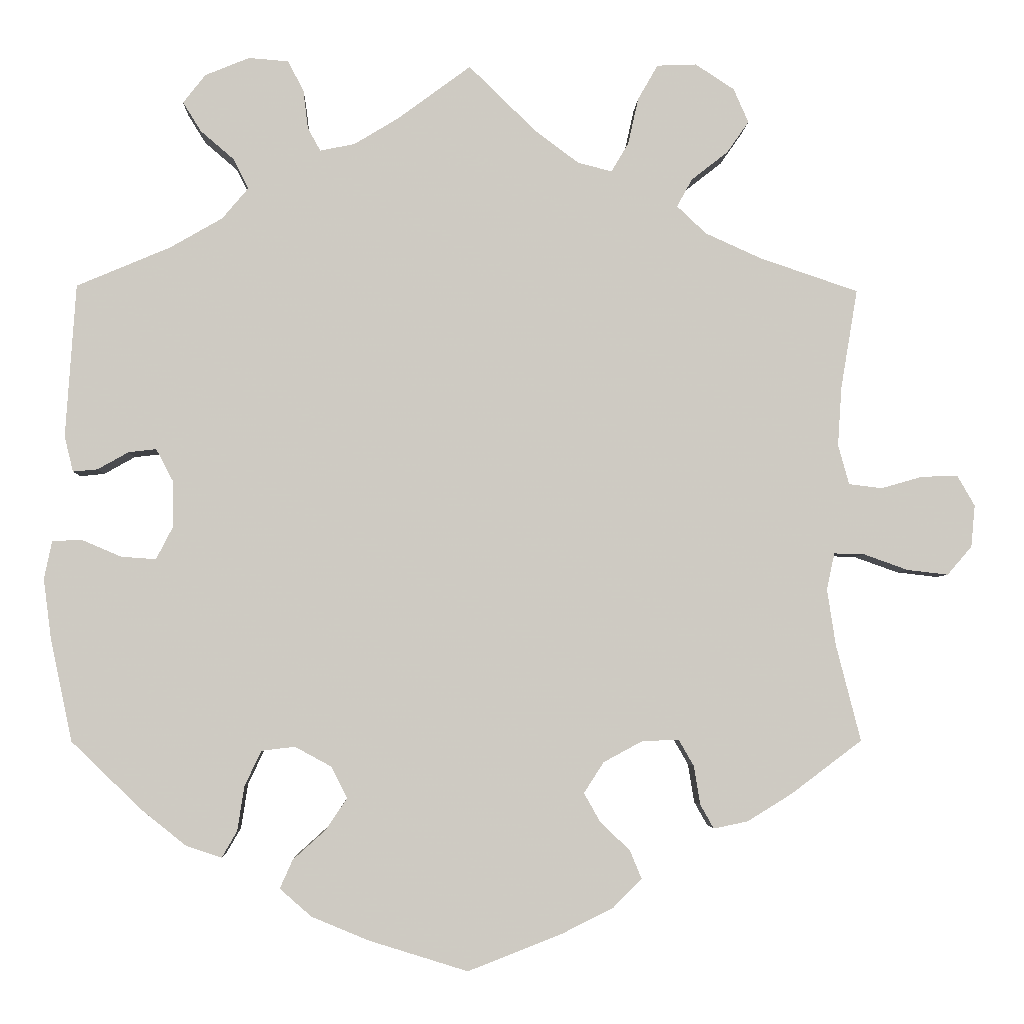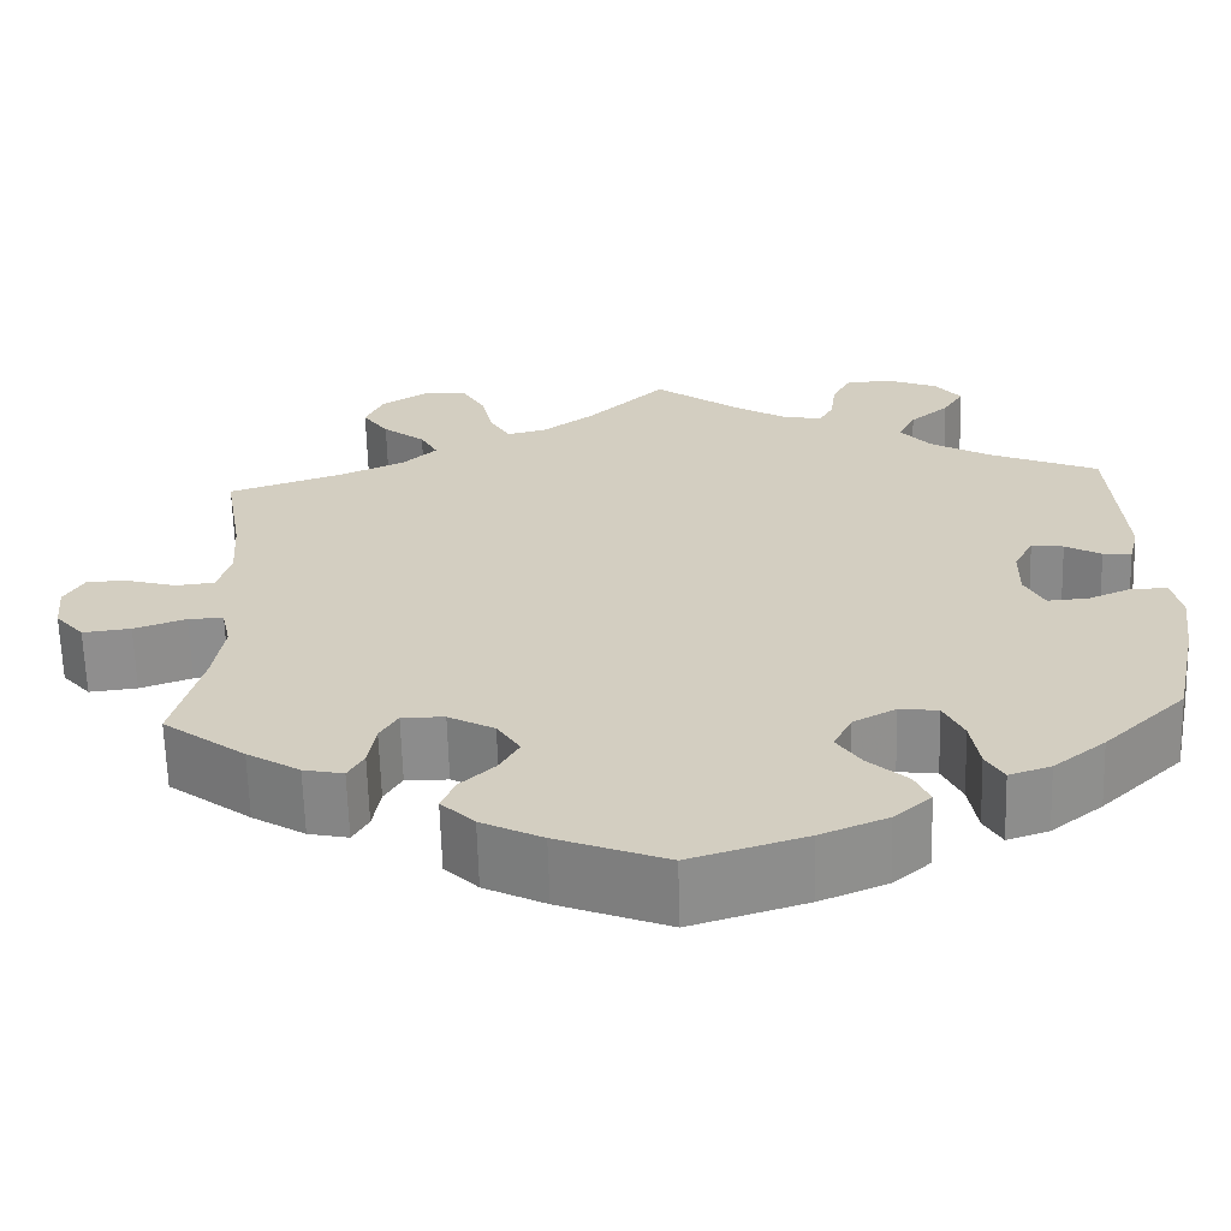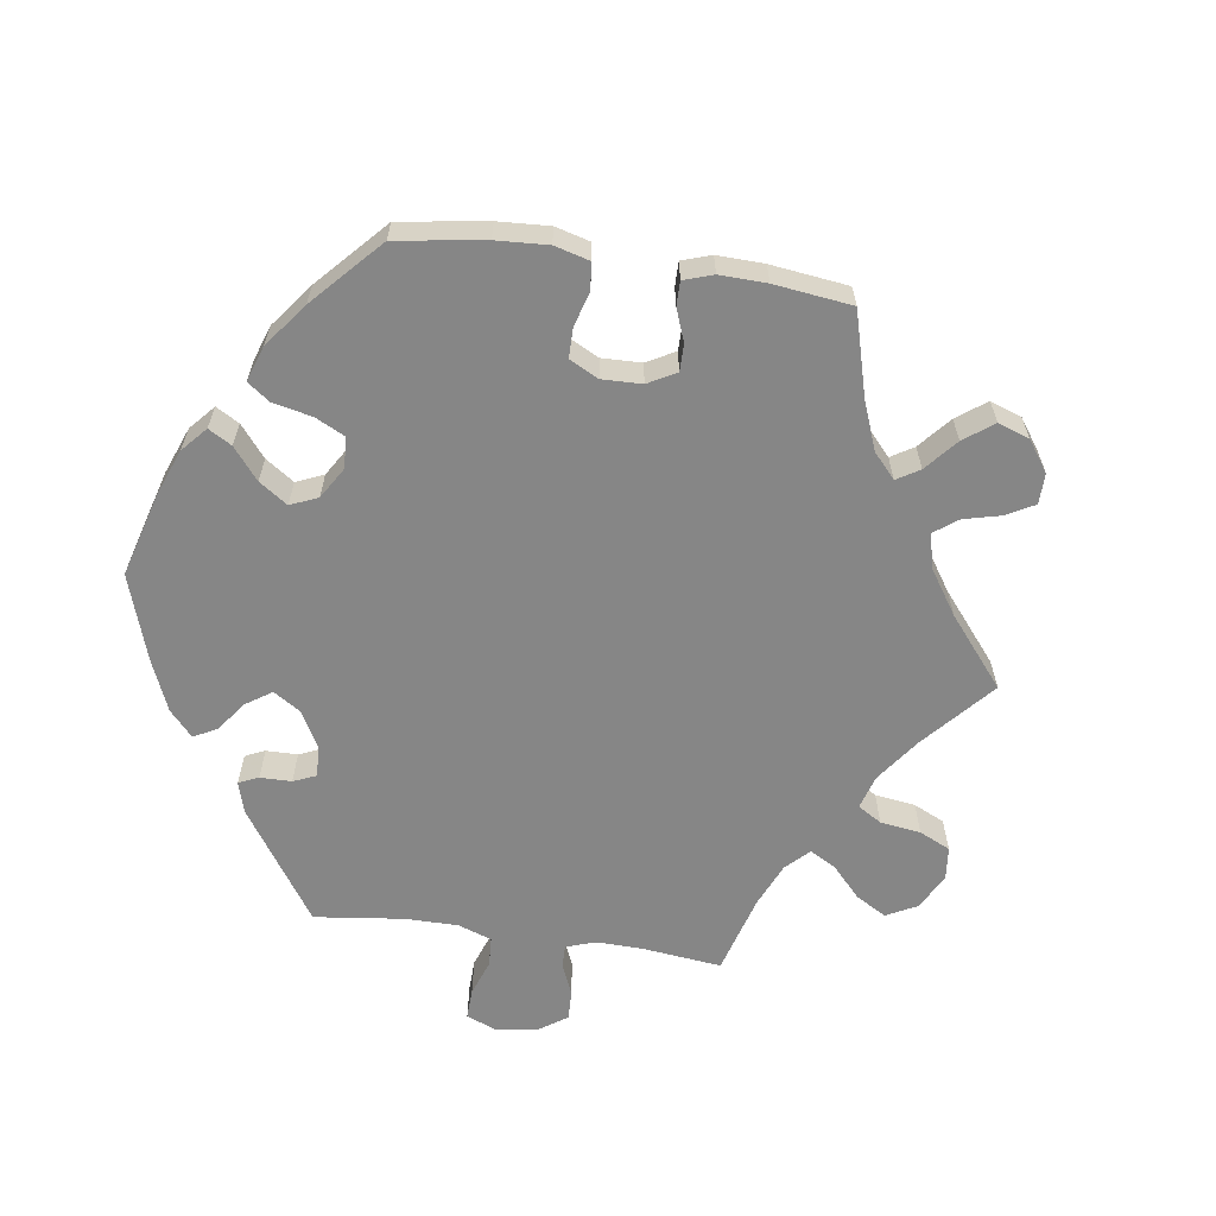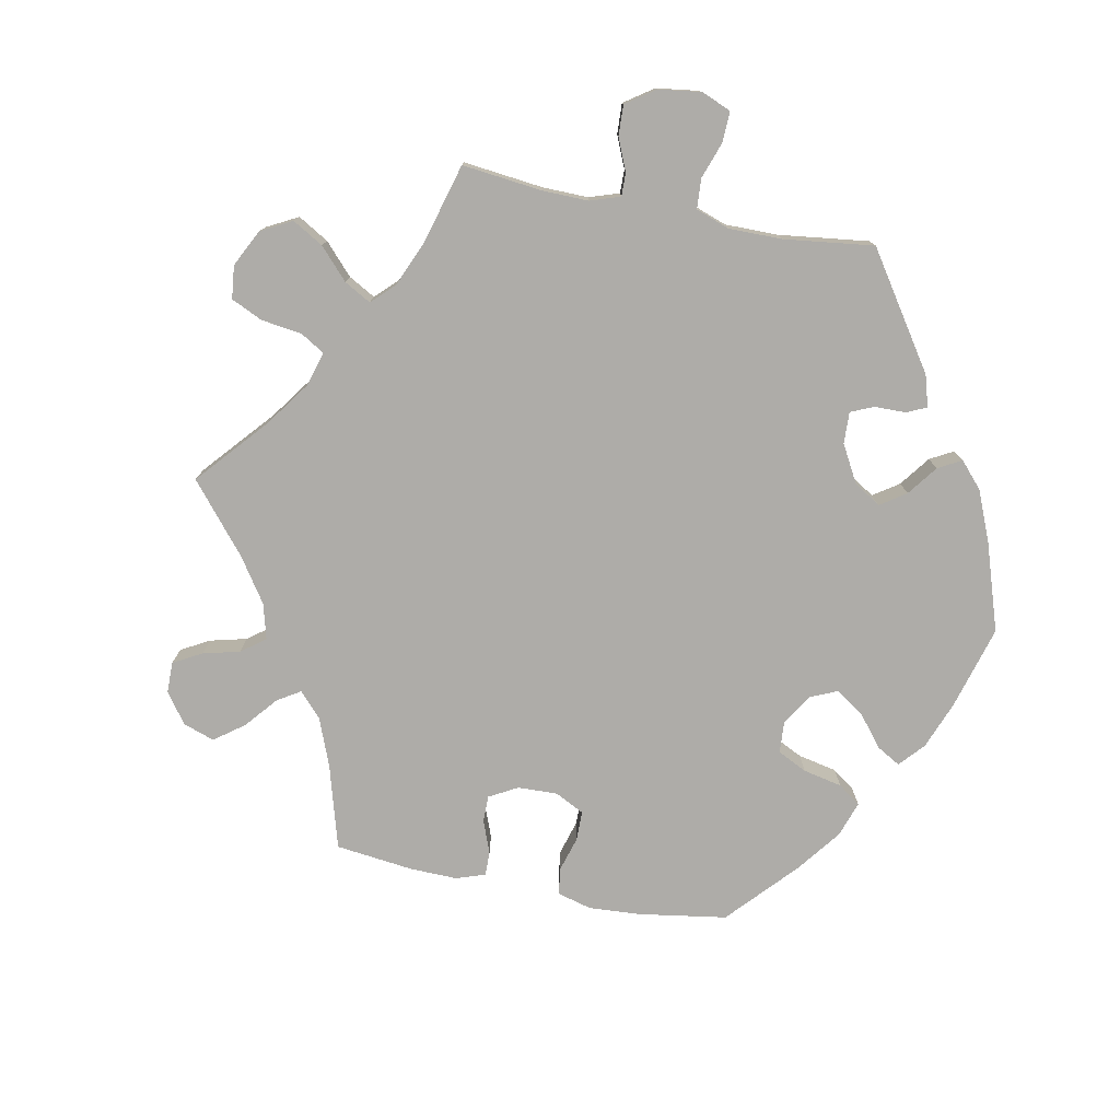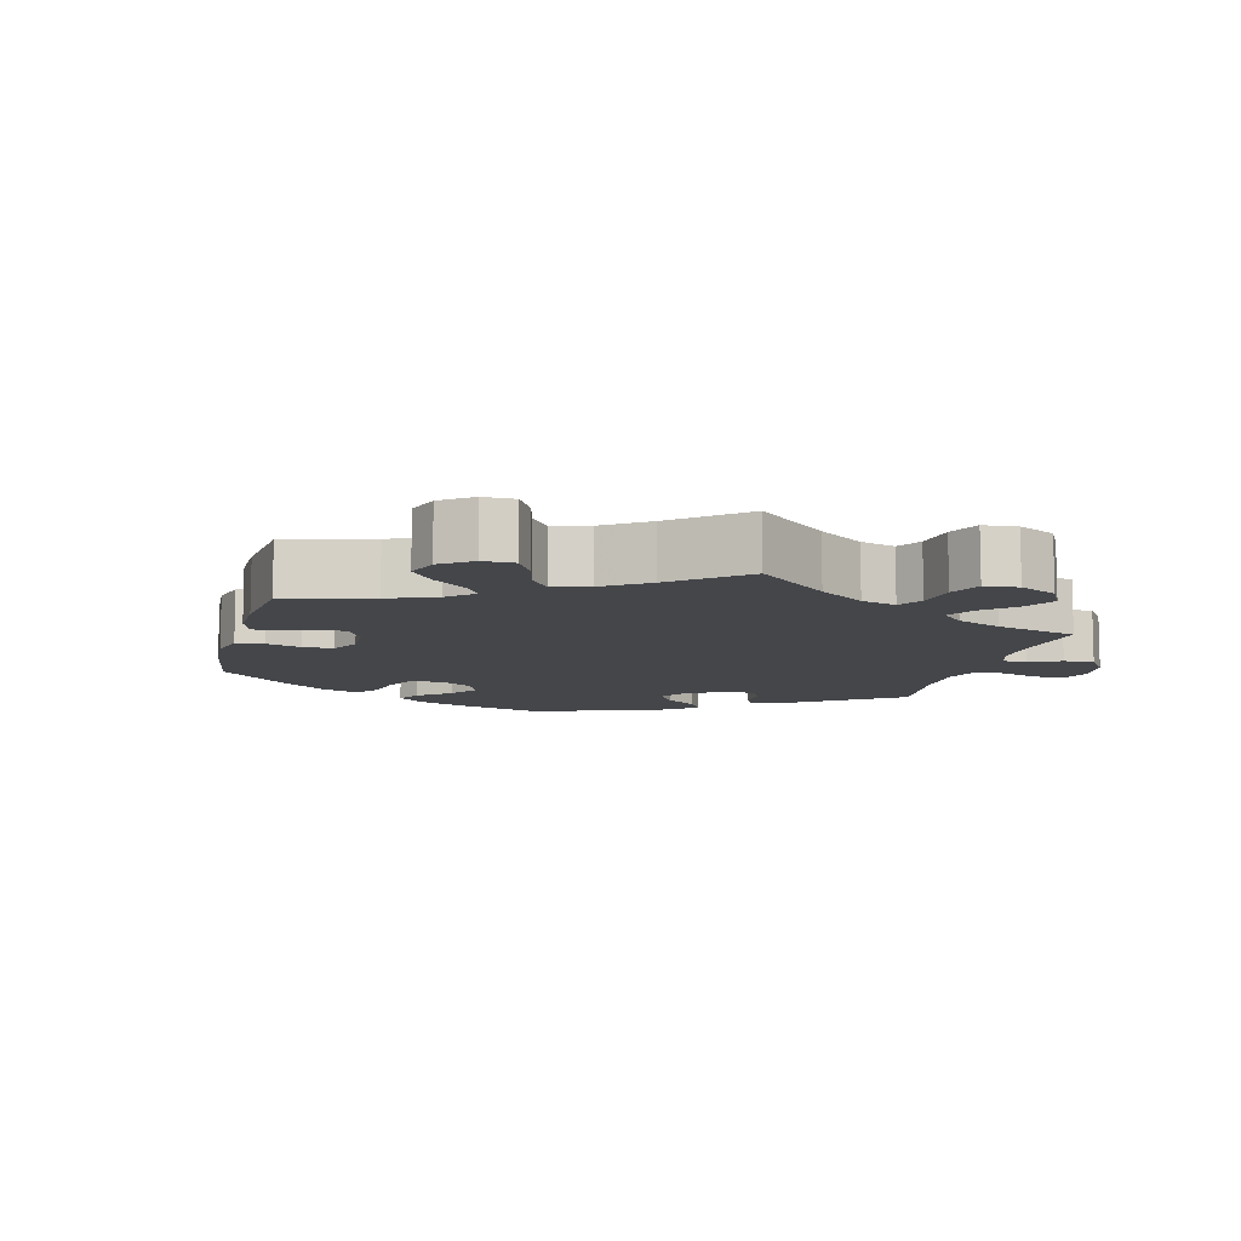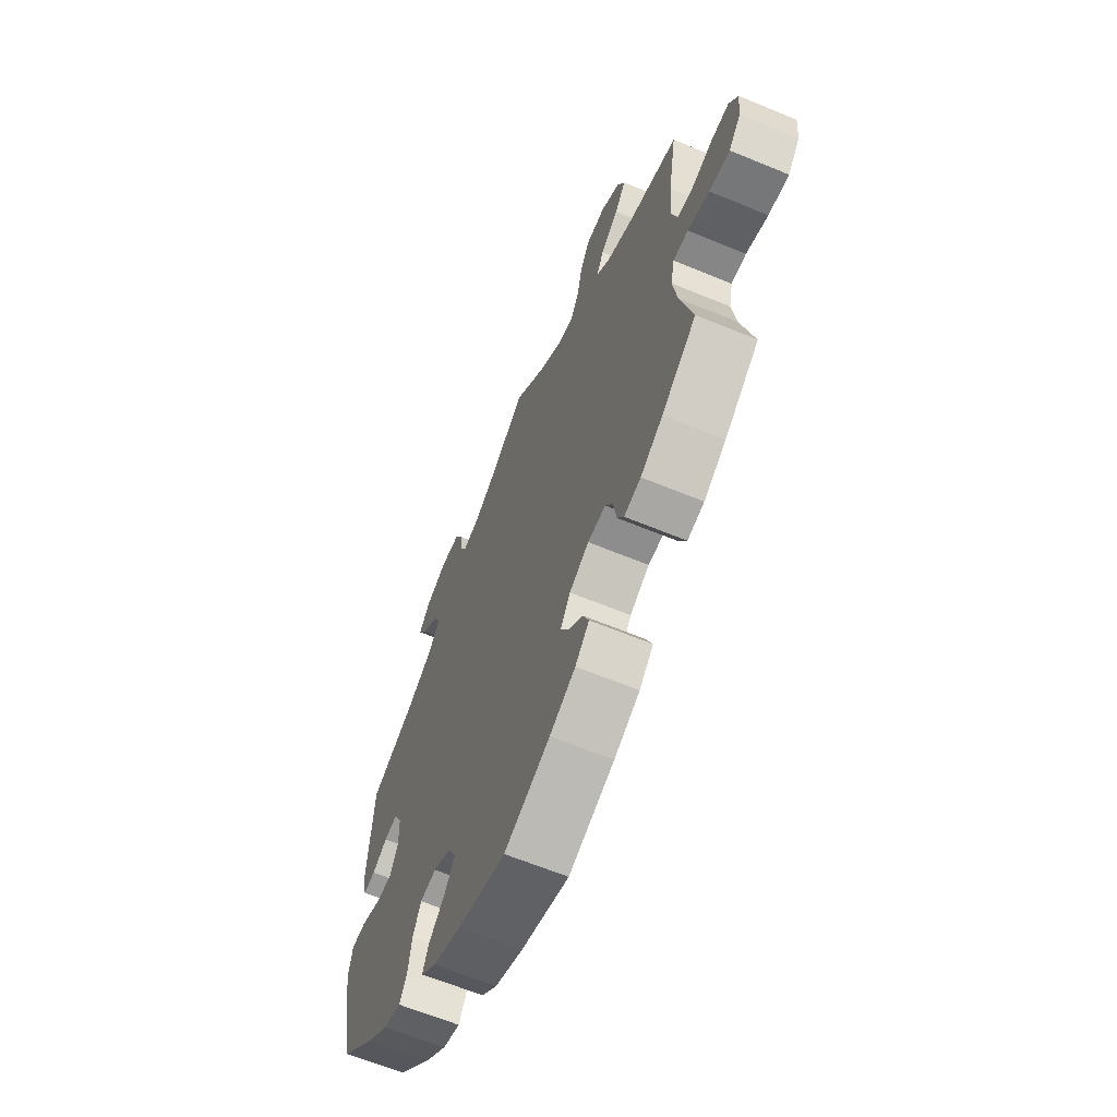
<metadata>
{"format":"obj","ext":"obj","renderer":"f3d","projection":"perspective","resolution":1024,"background":"white","views":[{"elev":-3.9,"azim":177.8,"up":"+Z"},{"elev":-64.4,"azim":1.6,"up":"+Z"},{"elev":-62.1,"azim":-158.4,"up":"+Y"},{"elev":-76.9,"azim":19.0,"up":"+Y"},{"elev":-9.8,"azim":-74.5,"up":"+Y"},{"elev":-63.5,"azim":-112.7,"up":"+Z"}]}
</metadata>
<code>
v 0.092 0.07 0.51
v 0.148 0.07 0.476
v 0.192 0.07 0.467
v 0.208 0.07 0.496
v 0.214 0.07 0.545
v 0.234 0.07 0.583
v 0.284 0.07 0.587
v 0.34 0.07 0.564
v 0.368 0.07 0.528
v 0.345 0.07 0.491
v 0.303 0.07 0.455
v 0.284 0.07 0.417
v 0.317 0.07 0.378
v 0.383 0.07 0.34
v 0.501 0.07 0.29
v 0.514 0.07 0.097
v 0.503 0.07 0.052
v 0.472 0.07 0.055
v 0.433 0.07 0.077
v 0.398 0.07 0.081
v 0.377 0.07 0.041
v 0.376 0.07 -0.018
v 0.397 0.07 -0.059
v 0.441 0.07 -0.056
v 0.49 0.07 -0.035
v 0.528 0.07 -0.036
v 0.538 0.07 -0.084
v 0.528 0.07 -0.161
v 0.501 0.07 -0.289
v 0.412 0.07 -0.375
v 0.356 0.07 -0.42
v 0.311 0.07 -0.435
v 0.292 0.07 -0.402
v 0.283 0.07 -0.345
v 0.262 0.07 -0.301
v 0.22 0.07 -0.296
v 0.174 0.07 -0.321
v 0.154 0.07 -0.361
v 0.18 0.07 -0.4
v 0.222 0.07 -0.438
v 0.238 0.07 -0.474
v 0.198 0.07 -0.509
v 0.126 0.07 -0.539
v 0.001 0.07 -0.578
v -0.117 0.07 -0.532
v -0.183 0.07 -0.499
v -0.219 0.07 -0.463
v -0.204 0.07 -0.427
v -0.167 0.07 -0.392
v -0.146 0.07 -0.355
v -0.171 0.07 -0.316
v -0.221 0.07 -0.289
v -0.267 0.07 -0.288
v -0.286 0.07 -0.321
v -0.294 0.07 -0.37
v -0.311 0.07 -0.4
v -0.354 0.07 -0.391
v -0.411 0.07 -0.356
v -0.5 0.07 -0.289
v -0.469 0.07 -0.168
v -0.458 0.07 -0.096
v -0.468 0.07 -0.05
v -0.506 0.07 -0.051
v -0.562 0.07 -0.071
v -0.614 0.07 -0.077
v -0.645 0.07 -0.041
v -0.65 0.07 0.012
v -0.628 0.07 0.05
v -0.582 0.07 0.049
v -0.53 0.07 0.034
v -0.488 0.07 0.039
v -0.474 0.07 0.089
v -0.479 0.07 0.164
v -0.5 0.07 0.289
v -0.376 0.07 0.331
v -0.305 0.07 0.363
v -0.268 0.07 0.398
v -0.287 0.07 0.433
v -0.333 0.07 0.469
v -0.361 0.07 0.509
v -0.342 0.07 0.552
v -0.293 0.07 0.584
v -0.243 0.07 0.582
v -0.218 0.07 0.538
v -0.205 0.07 0.48
v -0.183 0.07 0.443
v -0.14 0.07 0.454
v -0.085 0.07 0.495
v 0 0.07 0.578
v 0.092 0 0.51
v 0.148 0 0.476
v 0.192 0 0.467
v 0.208 0 0.496
v 0.214 0 0.545
v 0.234 0 0.583
v 0.284 0 0.587
v 0.34 0 0.564
v 0.368 0 0.528
v 0.345 0 0.491
v 0.303 0 0.455
v 0.284 0 0.417
v 0.317 0 0.378
v 0.383 0 0.34
v 0.501 0 0.29
v 0.514 0 0.097
v 0.503 0 0.052
v 0.472 0 0.055
v 0.433 0 0.077
v 0.398 0 0.081
v 0.377 0 0.041
v 0.376 0 -0.018
v 0.397 0 -0.059
v 0.441 0 -0.056
v 0.49 0 -0.035
v 0.528 0 -0.036
v 0.538 0 -0.084
v 0.528 0 -0.161
v 0.501 0 -0.289
v 0.412 0 -0.375
v 0.356 0 -0.42
v 0.311 0 -0.435
v 0.292 0 -0.402
v 0.283 0 -0.345
v 0.262 0 -0.301
v 0.22 0 -0.296
v 0.174 0 -0.321
v 0.154 0 -0.361
v 0.18 0 -0.4
v 0.222 0 -0.438
v 0.238 0 -0.474
v 0.198 0 -0.509
v 0.126 0 -0.539
v 0.001 0 -0.578
v -0.117 0 -0.532
v -0.183 0 -0.499
v -0.219 0 -0.463
v -0.204 0 -0.427
v -0.167 0 -0.392
v -0.146 0 -0.355
v -0.171 0 -0.316
v -0.221 0 -0.289
v -0.267 0 -0.288
v -0.286 0 -0.321
v -0.294 0 -0.37
v -0.311 0 -0.4
v -0.354 0 -0.391
v -0.411 0 -0.356
v -0.5 0 -0.289
v -0.469 0 -0.168
v -0.458 0 -0.096
v -0.468 0 -0.05
v -0.506 0 -0.051
v -0.562 0 -0.071
v -0.614 0 -0.077
v -0.645 0 -0.041
v -0.65 0 0.012
v -0.628 0 0.05
v -0.582 0 0.049
v -0.53 0 0.034
v -0.488 0 0.039
v -0.474 0 0.089
v -0.479 0 0.164
v -0.5 0 0.289
v -0.376 0 0.331
v -0.305 0 0.363
v -0.268 0 0.398
v -0.287 0 0.433
v -0.333 0 0.469
v -0.361 0 0.509
v -0.342 0 0.552
v -0.293 0 0.584
v -0.243 0 0.582
v -0.218 0 0.538
v -0.205 0 0.48
v -0.183 0 0.443
v -0.14 0 0.454
v -0.085 0 0.495
v 0 0 0.578
f 88 89 1
f 87 88 1 2
f 86 87 2 3
f 82 83 84 85
f 82 85 86
f 81 82 86
f 78 79 80 81
f 77 78 81 86
f 76 77 86 3
f 73 74 75
f 72 73 75 76
f 71 72 76 3
f 67 68 69 70
f 67 70 71
f 66 67 71
f 63 64 65 66
f 62 63 66 71
f 57 58 59 60
f 57 60 61
f 54 55 56 57
f 53 54 57 61
f 52 53 61 62
f 46 47 48 49
f 46 49 50
f 45 46 50
f 44 45 50
f 43 44 50 51
f 39 40 41 42
f 38 39 42 43
f 31 32 33 34
f 31 34 35
f 30 31 35
f 29 30 35
f 28 29 35 36
f 24 25 26 27
f 23 24 27 28
f 16 17 18 19
f 14 15 16 19
f 13 14 19 20
f 12 13 20 21
f 8 9 10 11
f 8 11 12
f 7 8 12
f 4 5 6 7
f 3 4 7 12
f 51 52 62 71
f 38 43 51 71
f 37 38 71 3
f 36 37 3 12
f 23 28 36
f 22 23 36
f 12 21 22 36
f 90 178 177
f 91 90 177 176
f 92 91 176 175
f 174 173 172 171
f 175 174 171
f 175 171 170
f 170 169 168 167
f 175 170 167 166
f 92 175 166 165
f 164 163 162
f 165 164 162 161
f 92 165 161 160
f 159 158 157 156
f 160 159 156
f 160 156 155
f 155 154 153 152
f 160 155 152 151
f 149 148 147 146
f 150 149 146
f 146 145 144 143
f 150 146 143 142
f 151 150 142 141
f 138 137 136 135
f 139 138 135
f 139 135 134
f 139 134 133
f 140 139 133 132
f 131 130 129 128
f 132 131 128 127
f 123 122 121 120
f 124 123 120
f 124 120 119
f 124 119 118
f 125 124 118 117
f 116 115 114 113
f 117 116 113 112
f 108 107 106 105
f 108 105 104 103
f 109 108 103 102
f 110 109 102 101
f 100 99 98 97
f 101 100 97
f 101 97 96
f 96 95 94 93
f 101 96 93 92
f 160 151 141 140
f 160 140 132 127
f 92 160 127 126
f 101 92 126 125
f 125 117 112
f 125 112 111
f 125 111 110 101
f 1 90 91 2
f 2 91 92 3
f 3 92 93 4
f 4 93 94 5
f 5 94 95 6
f 6 95 96 7
f 7 96 97 8
f 8 97 98 9
f 9 98 99 10
f 10 99 100 11
f 11 100 101 12
f 12 101 102 13
f 13 102 103 14
f 14 103 104 15
f 15 104 105 16
f 16 105 106 17
f 17 106 107 18
f 18 107 108 19
f 19 108 109 20
f 20 109 110 21
f 21 110 111 22
f 22 111 112 23
f 23 112 113 24
f 24 113 114 25
f 25 114 115 26
f 26 115 116 27
f 27 116 117 28
f 28 117 118 29
f 29 118 119 30
f 30 119 120 31
f 31 120 121 32
f 32 121 122 33
f 33 122 123 34
f 34 123 124 35
f 35 124 125 36
f 36 125 126 37
f 37 126 127 38
f 38 127 128 39
f 39 128 129 40
f 40 129 130 41
f 41 130 131 42
f 42 131 132 43
f 43 132 133 44
f 44 133 134 45
f 45 134 135 46
f 46 135 136 47
f 47 136 137 48
f 48 137 138 49
f 49 138 139 50
f 50 139 140 51
f 51 140 141 52
f 52 141 142 53
f 53 142 143 54
f 54 143 144 55
f 55 144 145 56
f 56 145 146 57
f 57 146 147 58
f 58 147 148 59
f 59 148 149 60
f 60 149 150 61
f 61 150 151 62
f 62 151 152 63
f 63 152 153 64
f 64 153 154 65
f 65 154 155 66
f 66 155 156 67
f 67 156 157 68
f 68 157 158 69
f 69 158 159 70
f 70 159 160 71
f 71 160 161 72
f 72 161 162 73
f 73 162 163 74
f 74 163 164 75
f 75 164 165 76
f 76 165 166 77
f 77 166 167 78
f 78 167 168 79
f 79 168 169 80
f 80 169 170 81
f 81 170 171 82
f 82 171 172 83
f 83 172 173 84
f 84 173 174 85
f 85 174 175 86
f 86 175 176 87
f 87 176 177 88
f 88 177 178 89
f 89 178 90 1

</code>
